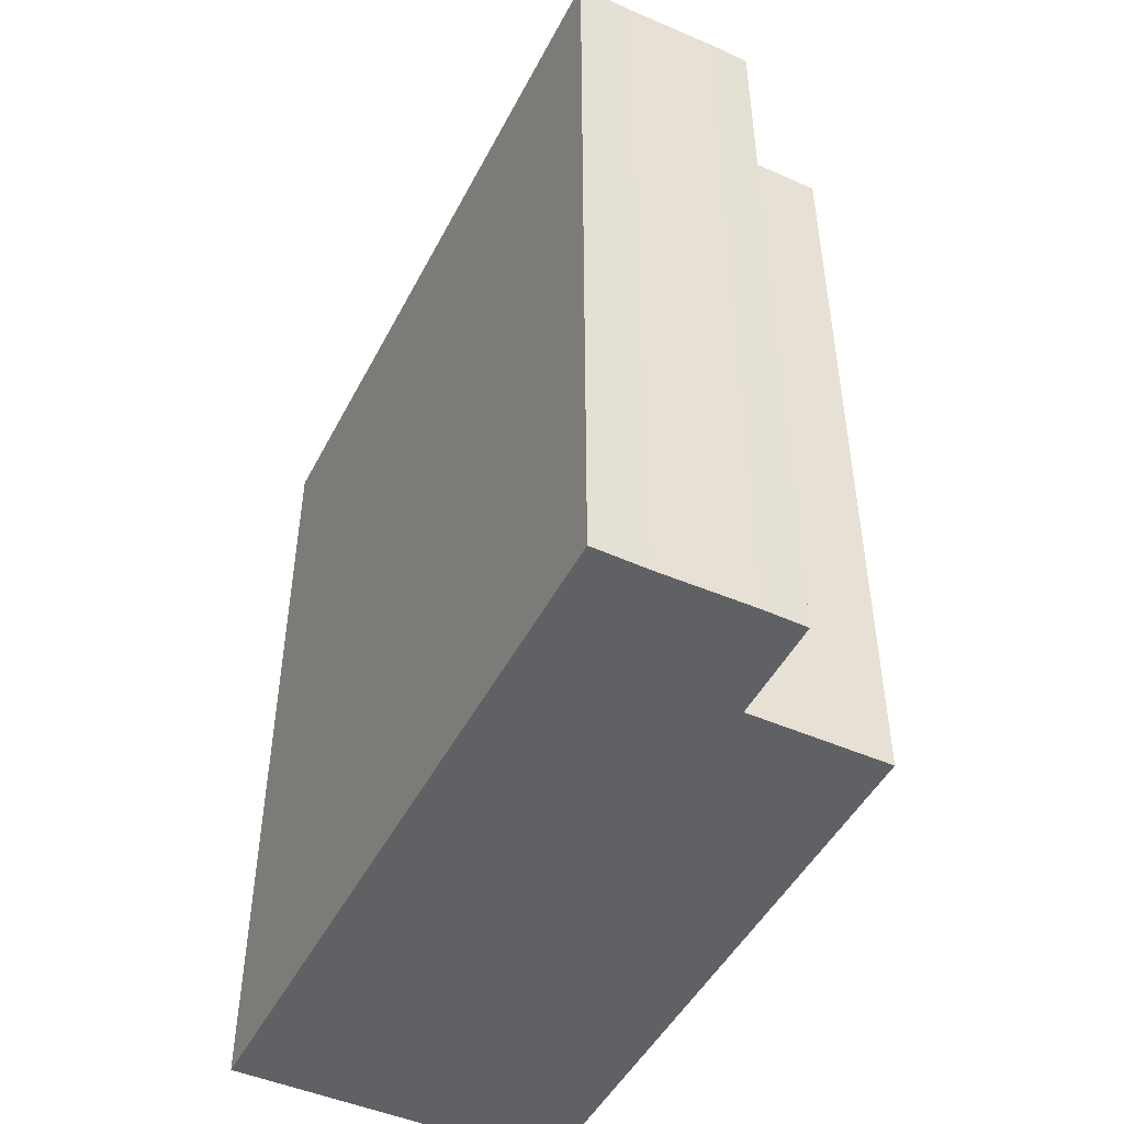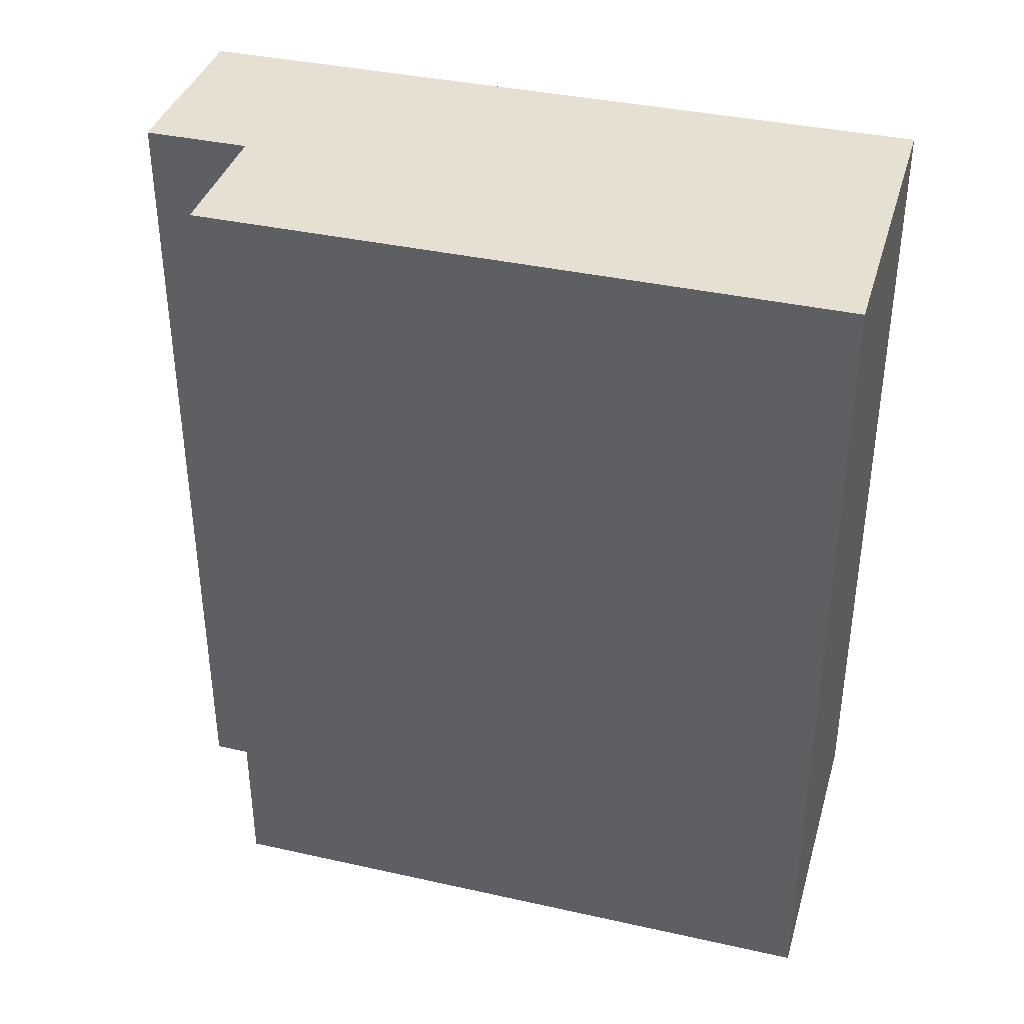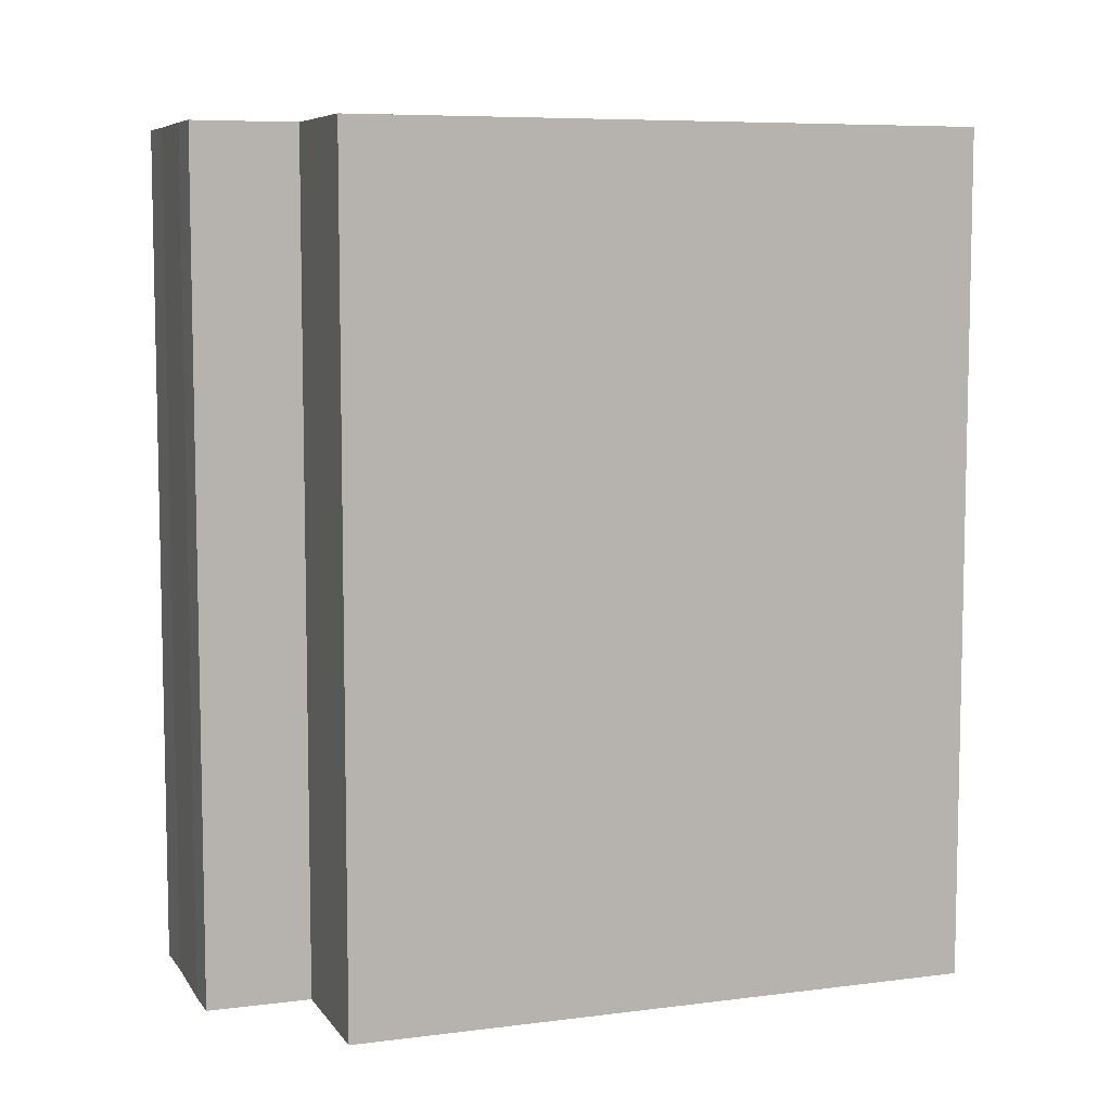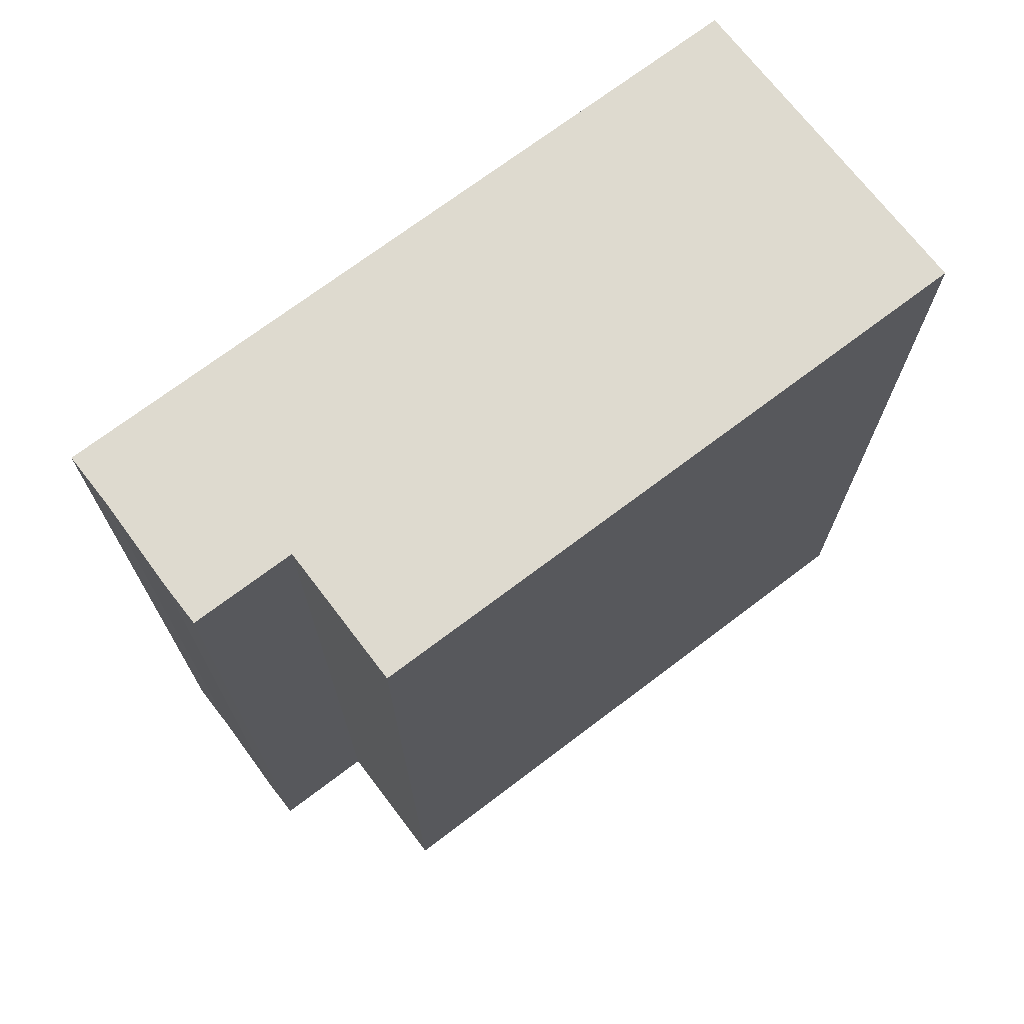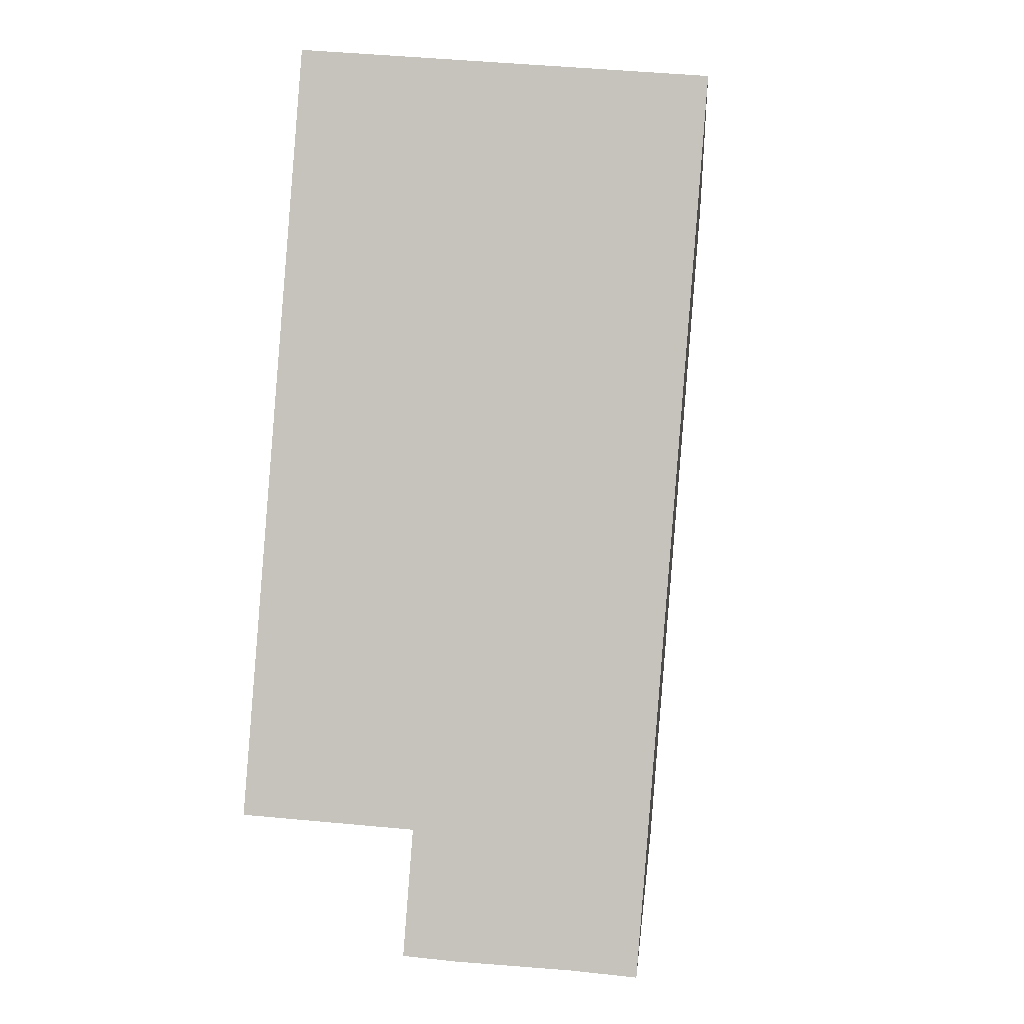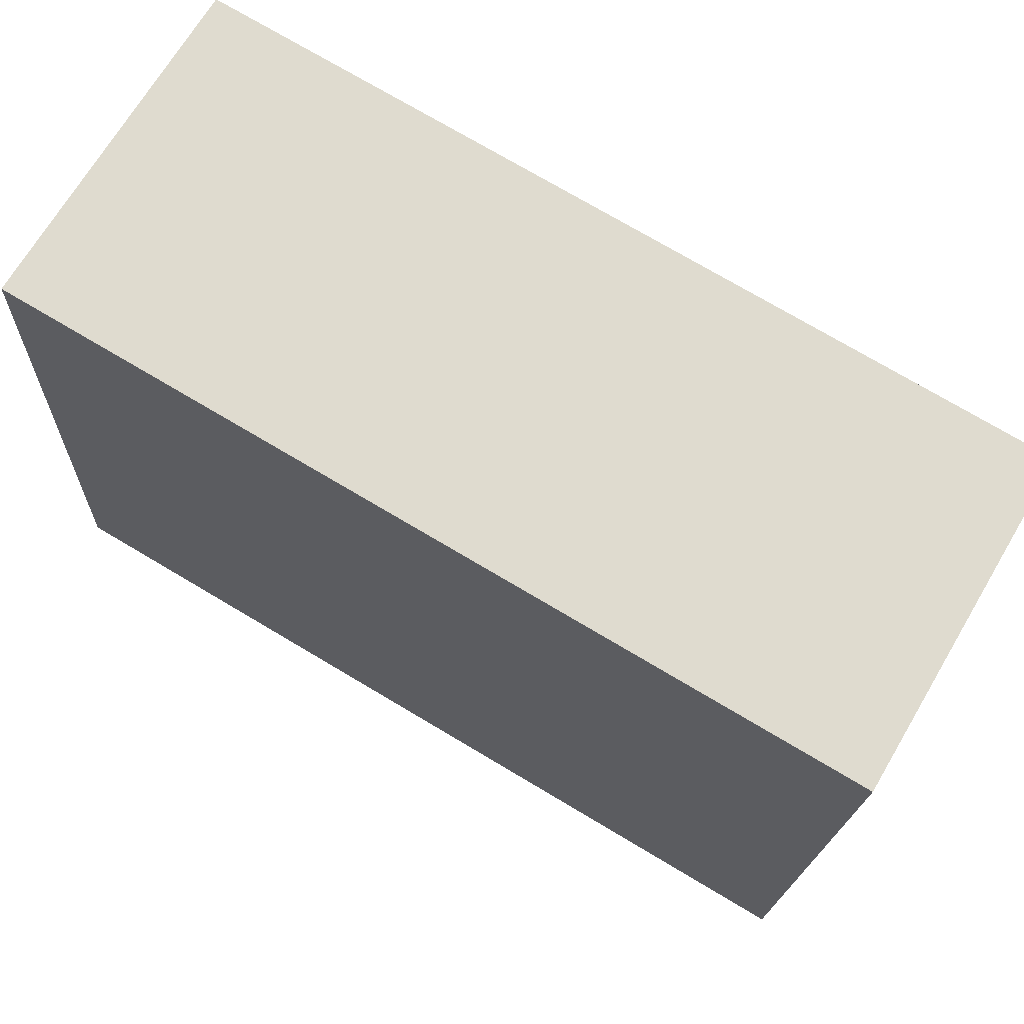
<metadata>
{"format":"obj","ext":"obj","renderer":"f3d","projection":"perspective","resolution":1024,"background":"white","views":[{"elev":-47.6,"azim":158.1,"up":"+Y"},{"elev":37.7,"azim":-69.7,"up":"+Y"},{"elev":7.4,"azim":-105.5,"up":"+Y"},{"elev":71.0,"azim":-122.8,"up":"+Y"},{"elev":-0.1,"azim":4.2,"up":"+Z"},{"elev":74.6,"azim":-59.3,"up":"+Z"}]}
</metadata>
<code>
v  6.022 13.31 9.527
v  0 13.31 8.149e-16
v  0.763 13.31 9.94
v  2.214 13.31 -0.173
v  5.101 13.31 -2.043
v  4.247 13.31 -1.963
v  2.09 13.31 -1.782
v  2.088 13.31 -1.806
v  2.708 13.31 -1.864
v  2.765 13.31 -1.869
v  2.088 1.106e-16 -1.806
v  2.214 1.059e-17 -0.173
v  2.09 1.091e-16 -1.782
v  0 0 0
v  0.763 -6.086e-16 9.94
v  2.708 1.141e-16 -1.864
v  2.765 1.144e-16 -1.869
v  5.101 1.251e-16 -2.043
v  4.247 1.202e-16 -1.963
v  6.022 -5.834e-16 9.527
g defaultobject
f 1 2 3
f 2 1 4
f 4 1 5
f 4 5 6
f 4 6 7
f 7 6 8
f 8 6 9
f 9 6 10
f 11 7 8
f 7 11 4
f 4 11 12
f 12 11 13
f 14 3 2
f 3 14 15
f 12 2 4
f 2 12 14
f 9 11 8
f 11 9 10
f 11 10 16
f 16 10 17
f 18 6 5
f 6 18 19
f 19 10 6
f 10 19 17
f 15 1 3
f 1 15 20
f 20 5 1
f 5 20 18
f 14 20 15
f 20 14 12
f 20 12 18
f 18 12 19
f 19 12 13
f 19 13 11
f 19 11 16
f 19 16 17

</code>
